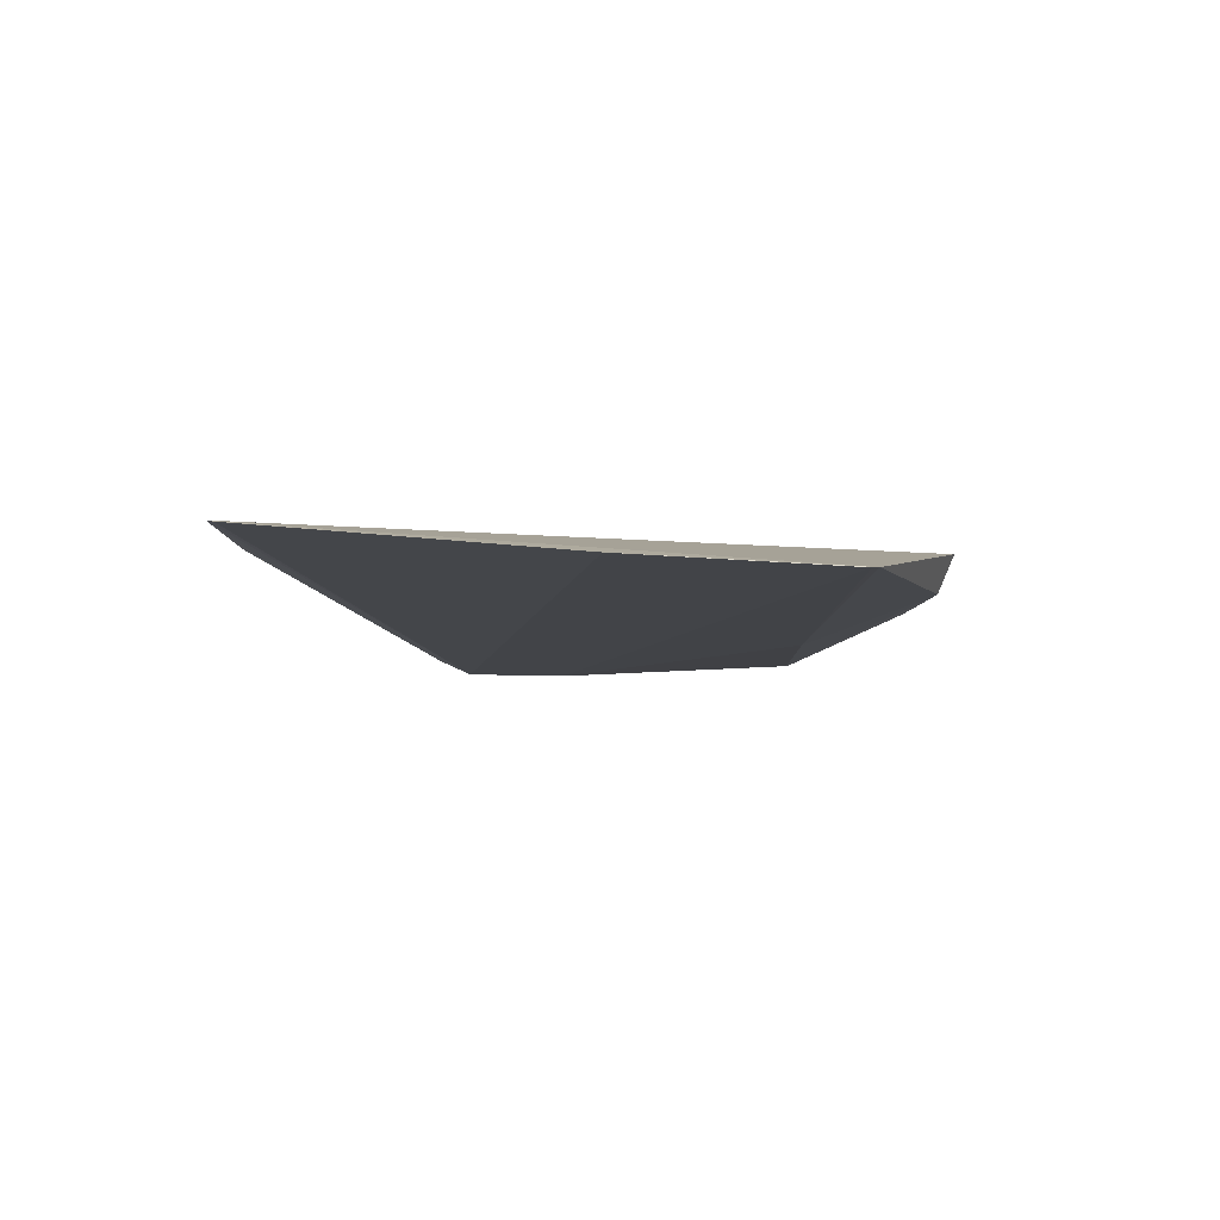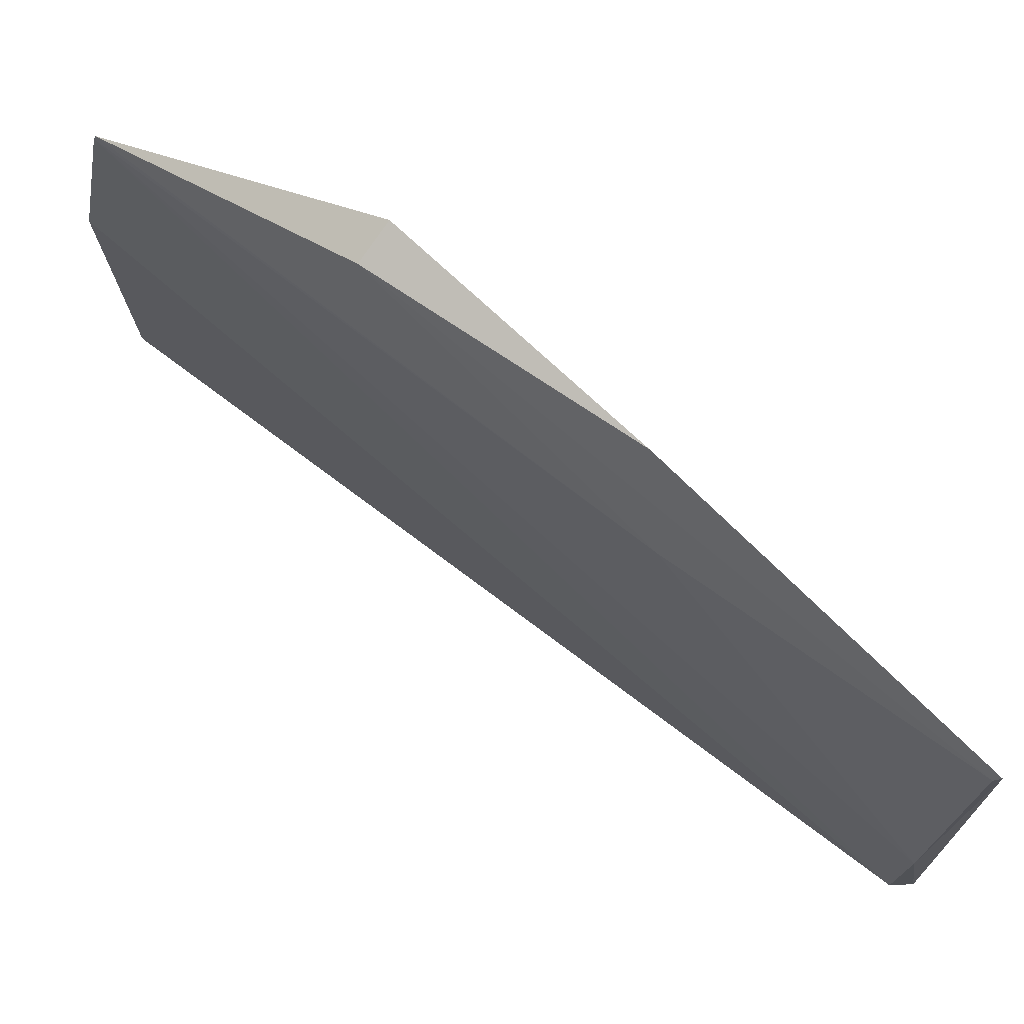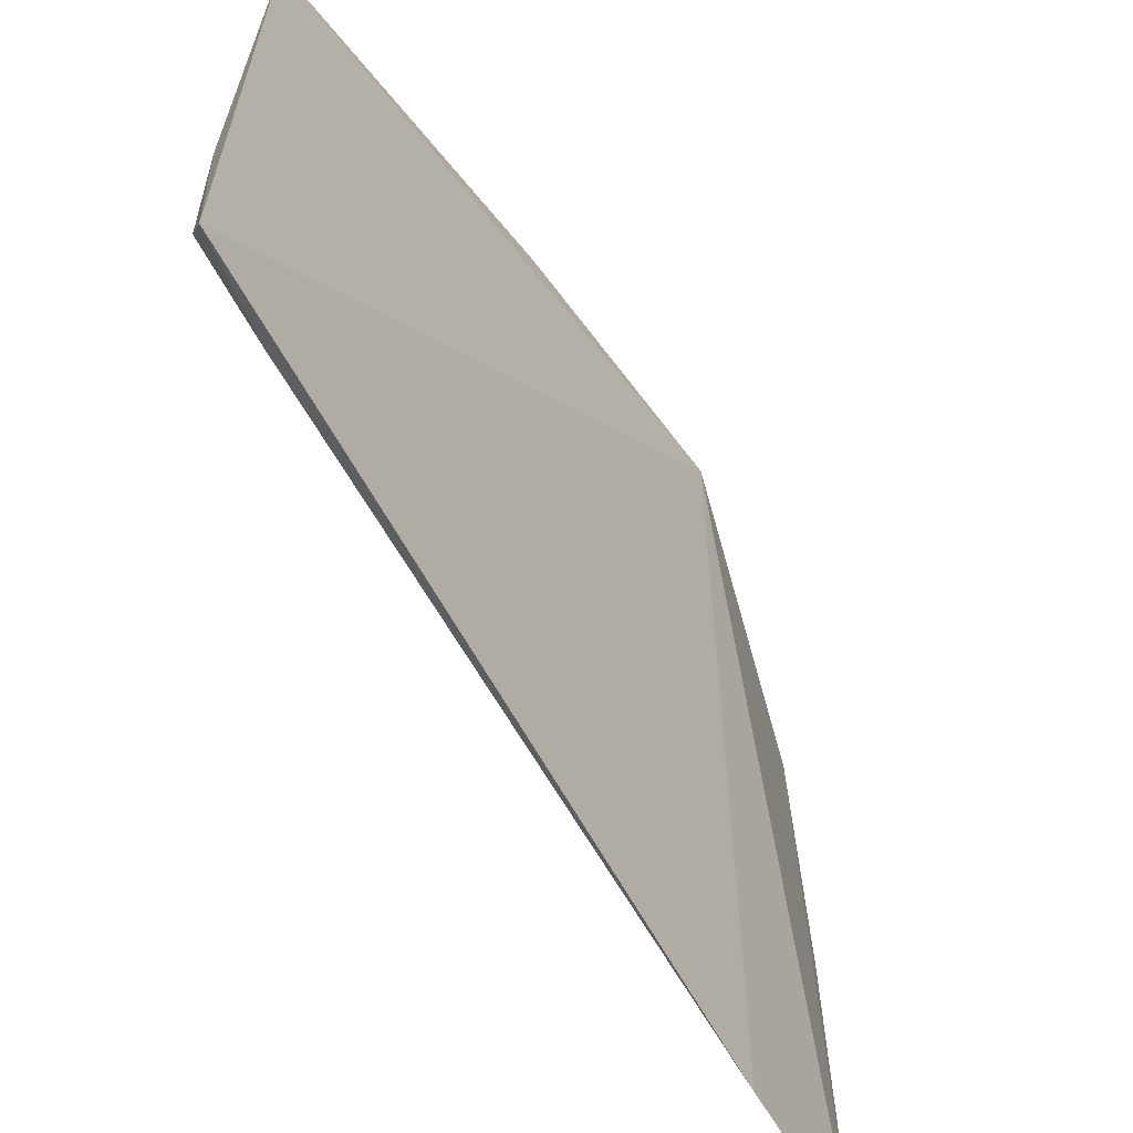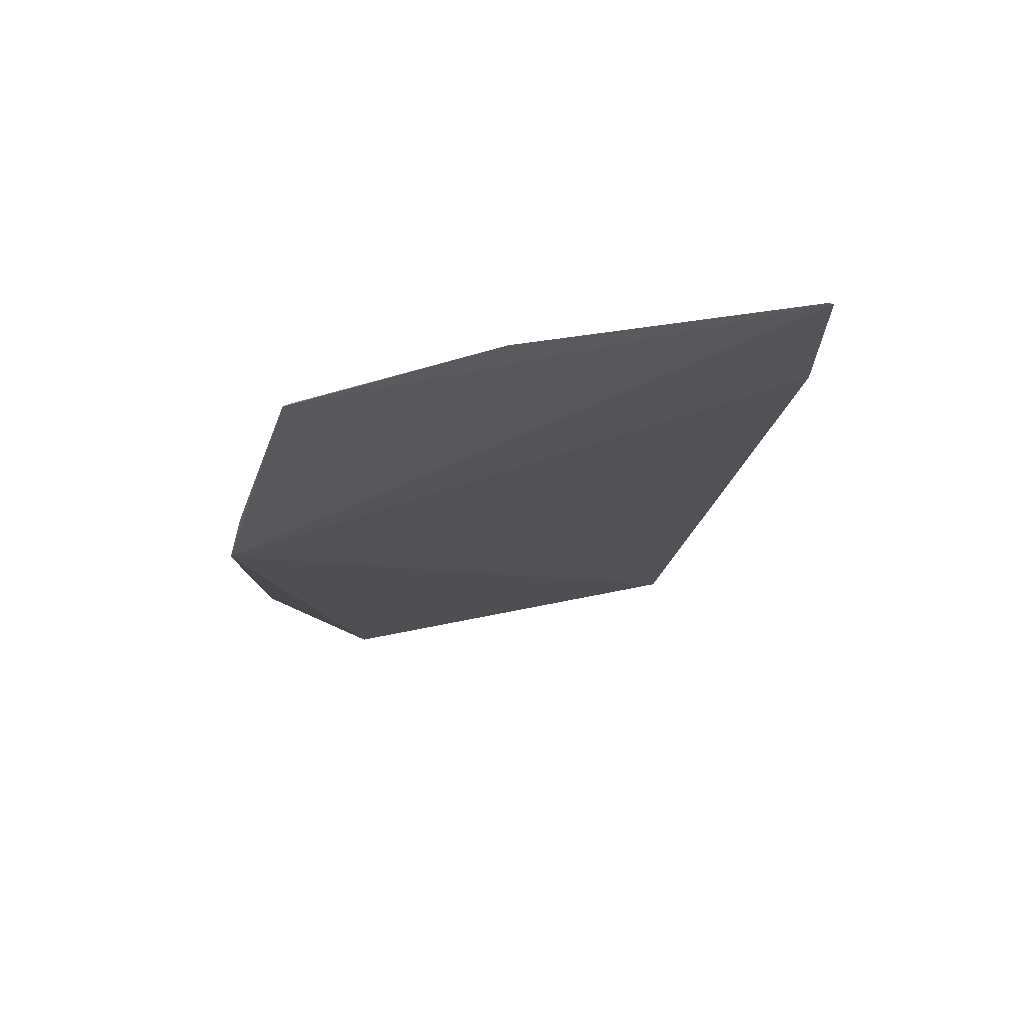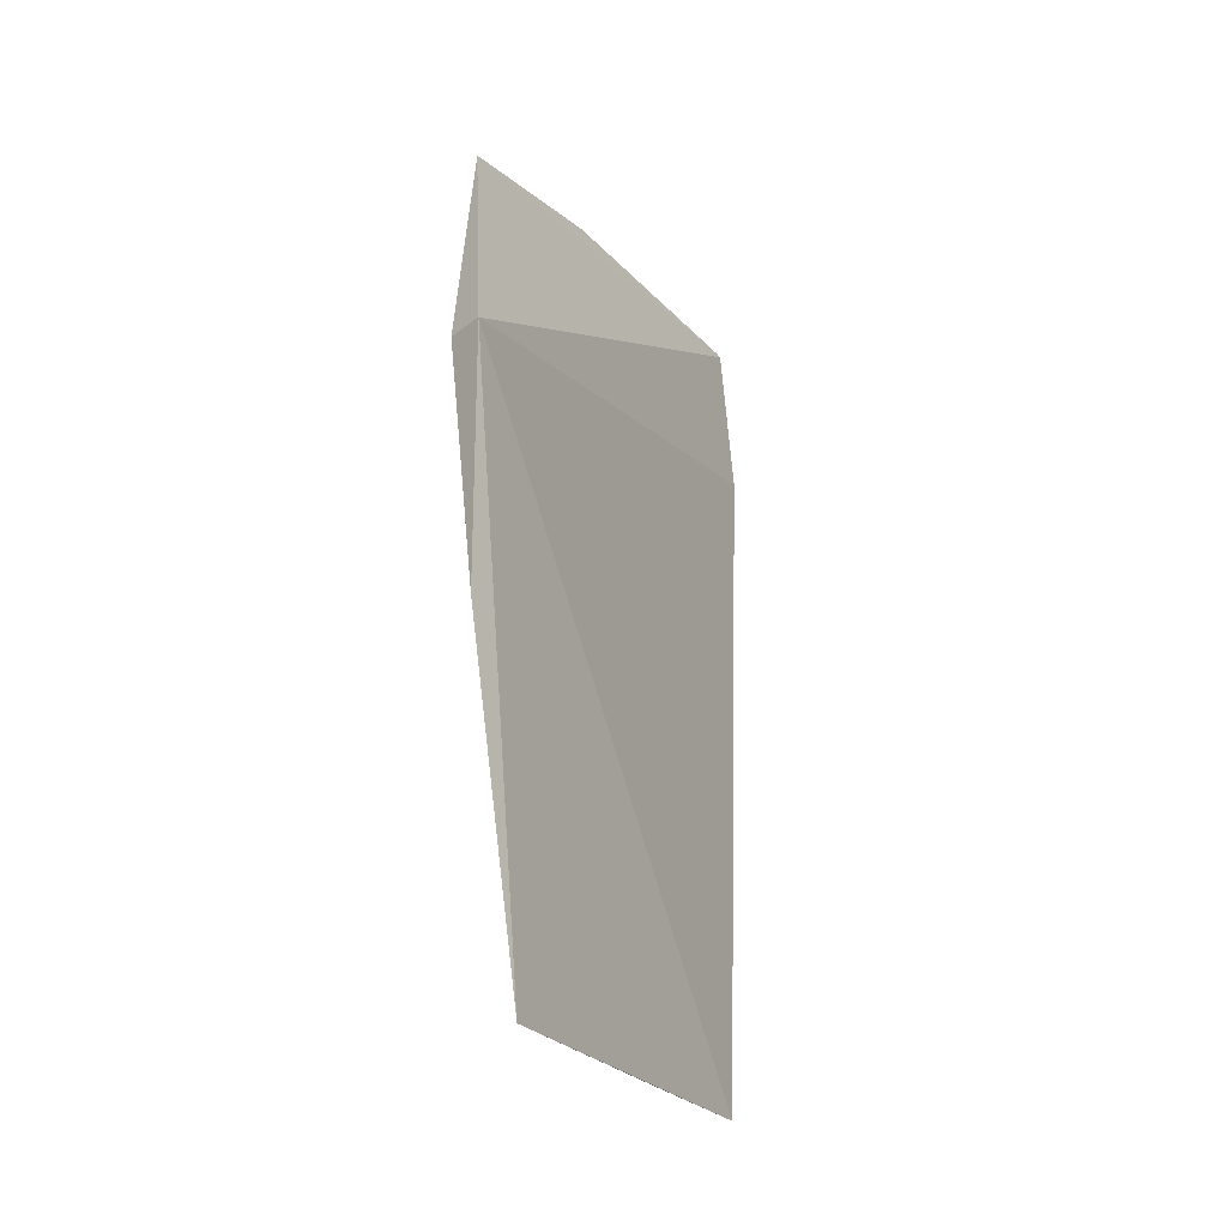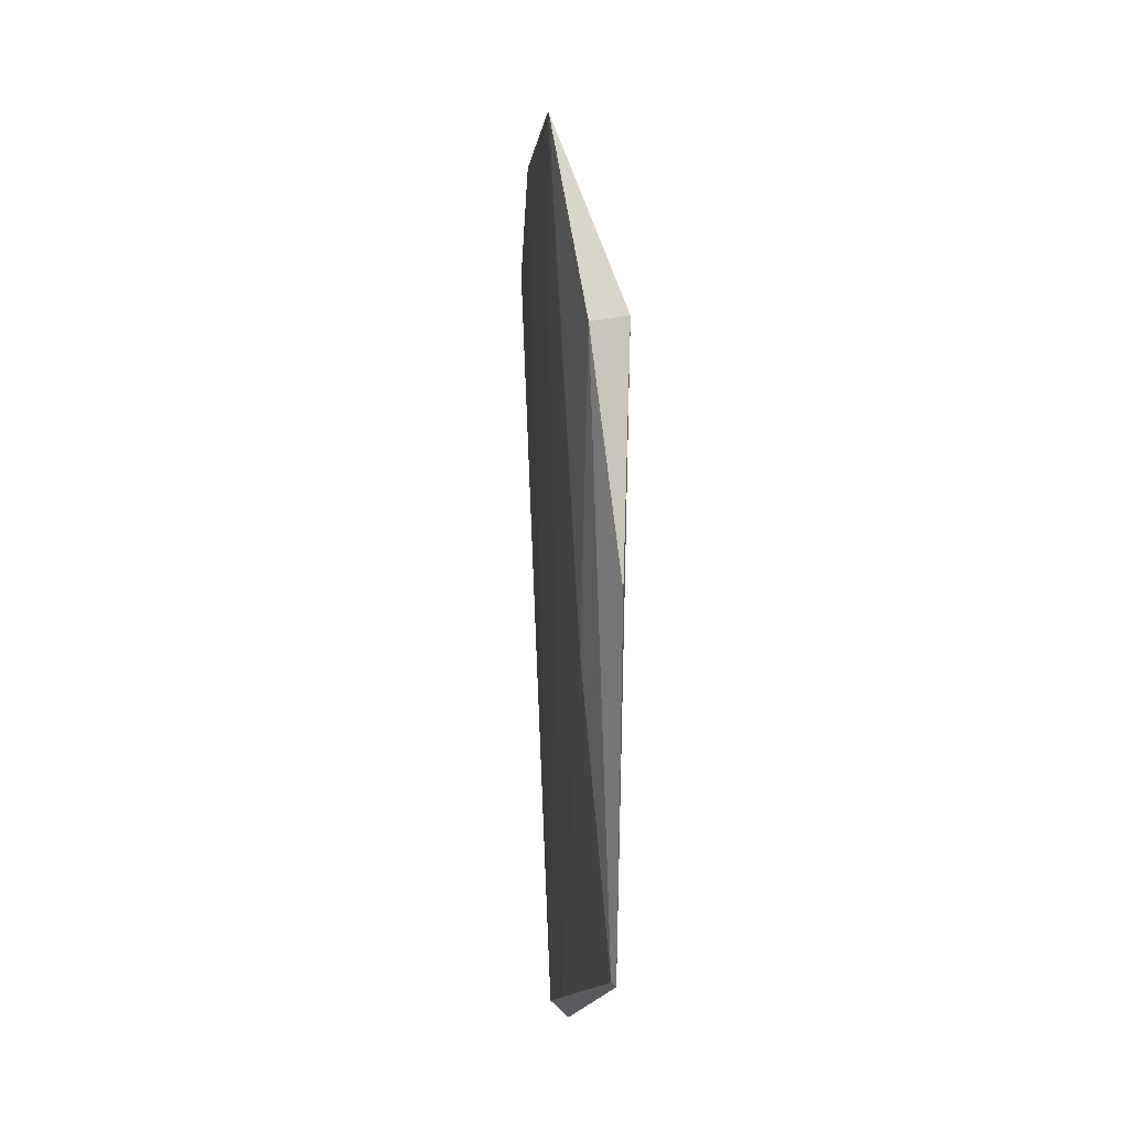
<metadata>
{"format":"obj","ext":"obj","renderer":"f3d","projection":"perspective","resolution":1024,"background":"white","views":[{"elev":79.4,"azim":-86.6,"up":"+Y"},{"elev":73.1,"azim":-49.1,"up":"+Z"},{"elev":-55.8,"azim":32.5,"up":"+Z"},{"elev":75.4,"azim":80.8,"up":"+Y"},{"elev":-23.9,"azim":29.7,"up":"+Y"},{"elev":-15.2,"azim":-3.8,"up":"+Y"}]}
</metadata>
<code>
v -0.05094 -0.2653 0.08487
v -0.05614 -0.268 -0.05961
v -0.04799 -0.05248 0.1191
v -0.07665 0.05328 0.008765
v -0.06377 -0.2624 -0.04778
v -0.07397 0.05249 -0.0992
v -0.07293 0.03748 0.08538
v -0.06205 -0.2633 -0.009816
v -0.06909 -0.007717 -0.09931
v -0.07436 0.05331 -0.09695
v -0.06133 -0.05284 0.1141
v -0.07328 0.03816 0.08319
v -0.0634 -0.2342 -0.05784
v -0.06174 -0.1582 0.08005
v -0.05066 -0.144 0.1149
v -0.07081 -0.006271 -0.09484
v -0.05235 -0.2638 0.08222
f 1 2 3
f 7 6 4
f 7 3 6
f 8 5 2
f 8 2 1
f 9 6 3
f 9 3 2
f 10 6 5
f 10 5 4
f 10 4 6
f 11 3 7
f 12 7 4
f 12 4 5
f 12 5 8
f 13 9 2
f 13 2 5
f 13 5 6
f 14 11 7
f 14 7 12
f 14 12 8
f 15 11 1
f 15 1 3
f 15 3 11
f 16 13 6
f 16 6 9
f 16 9 13
f 17 1 11
f 17 11 14
f 17 14 8
f 17 8 1

</code>
